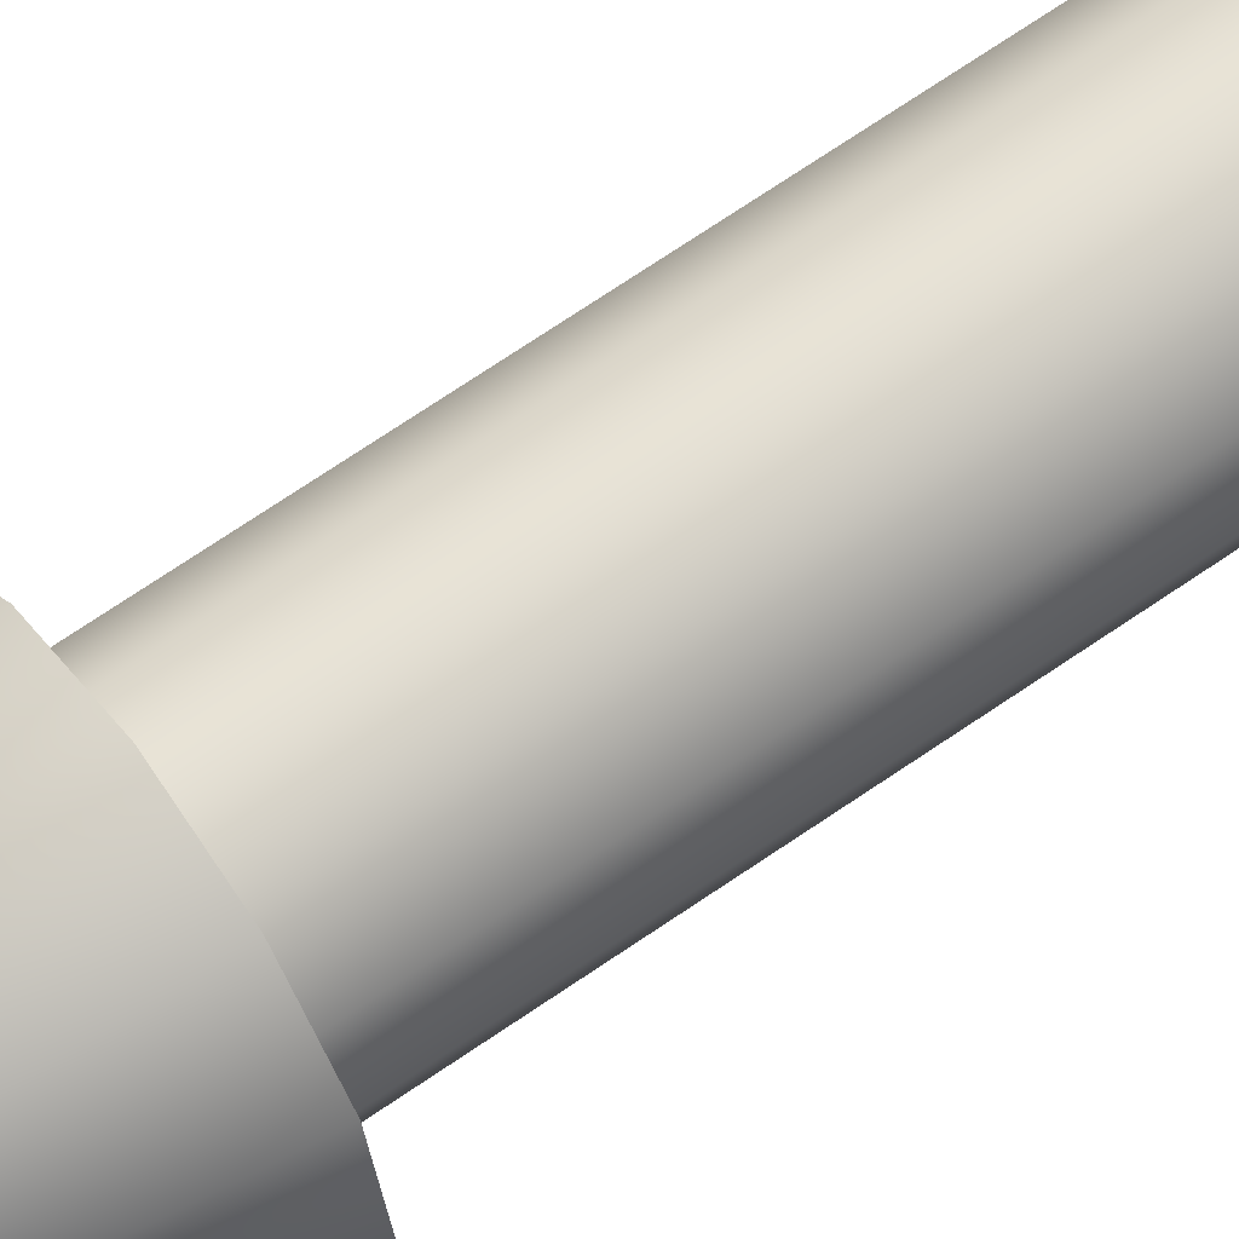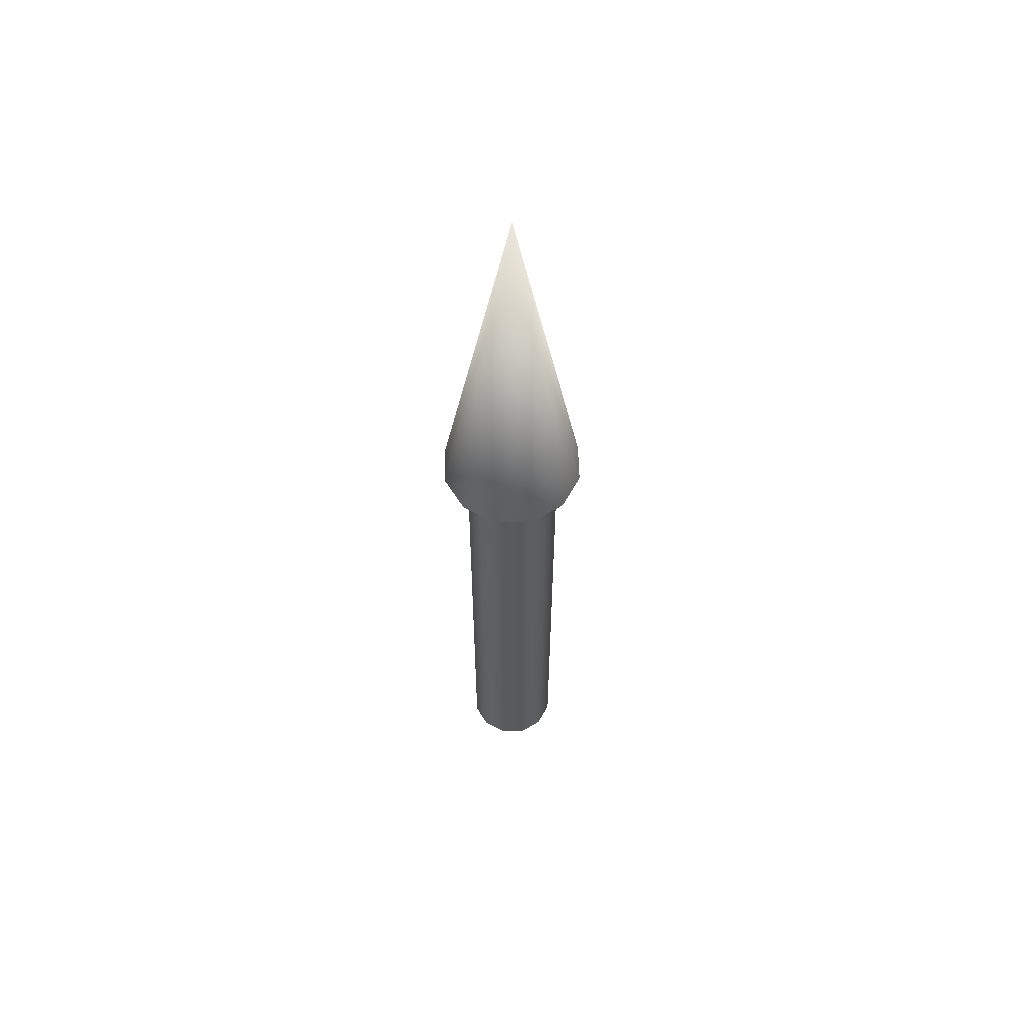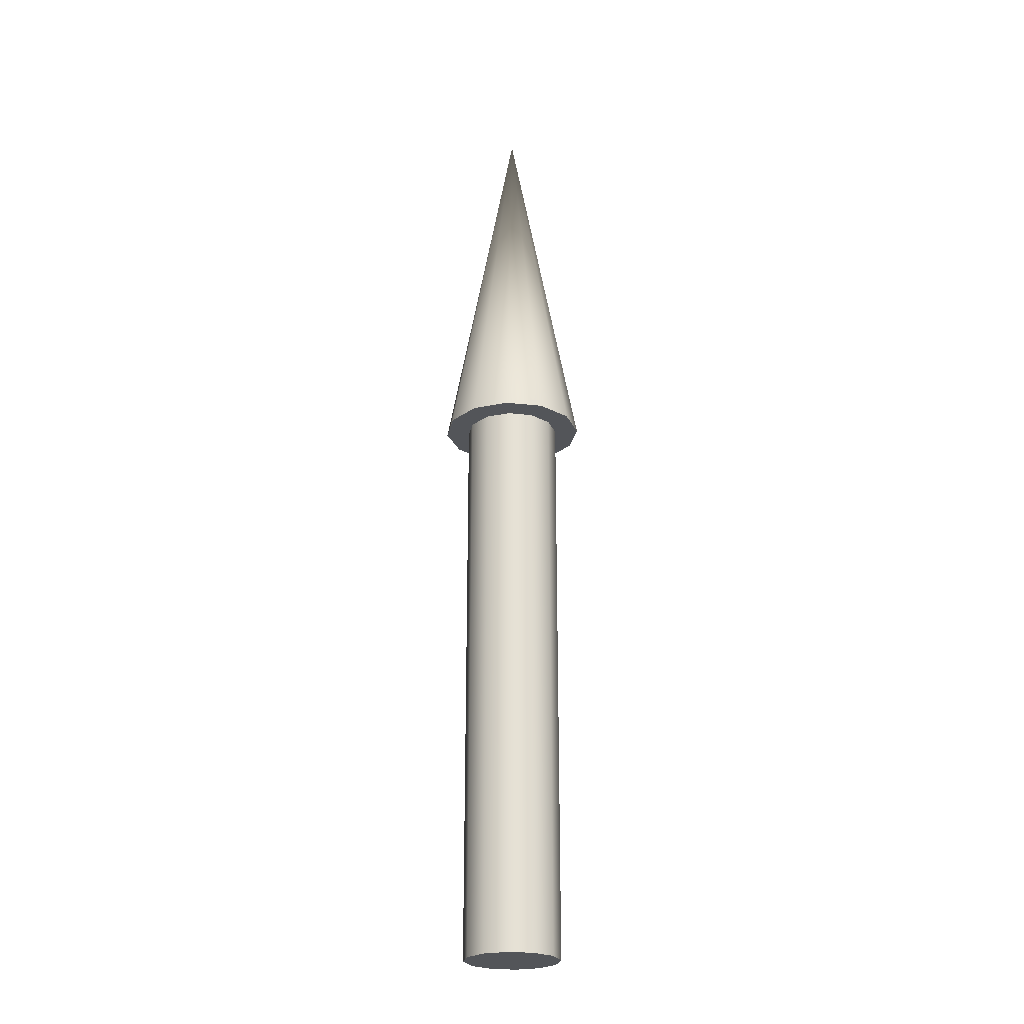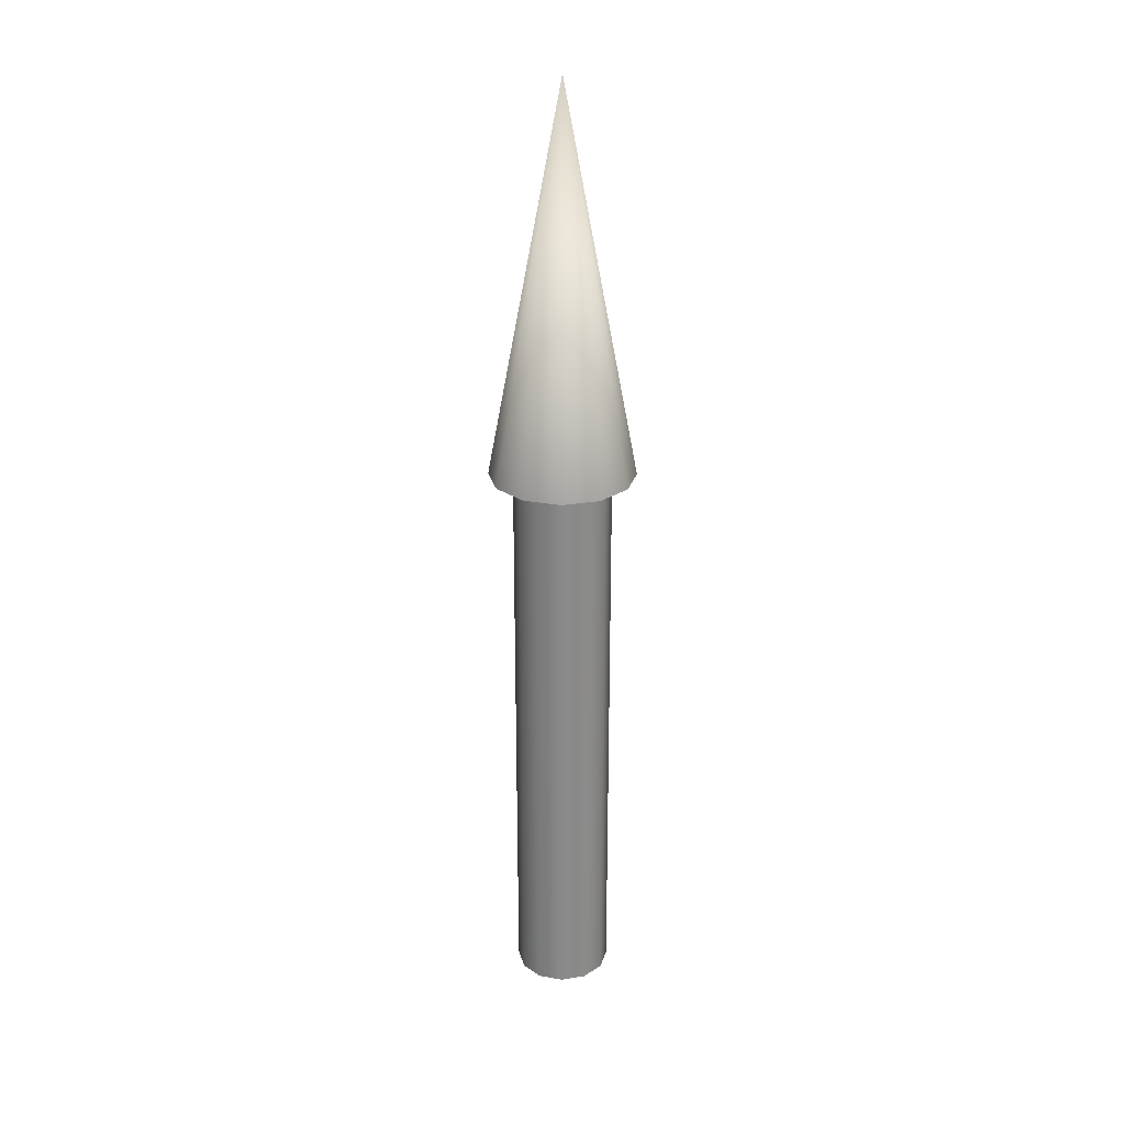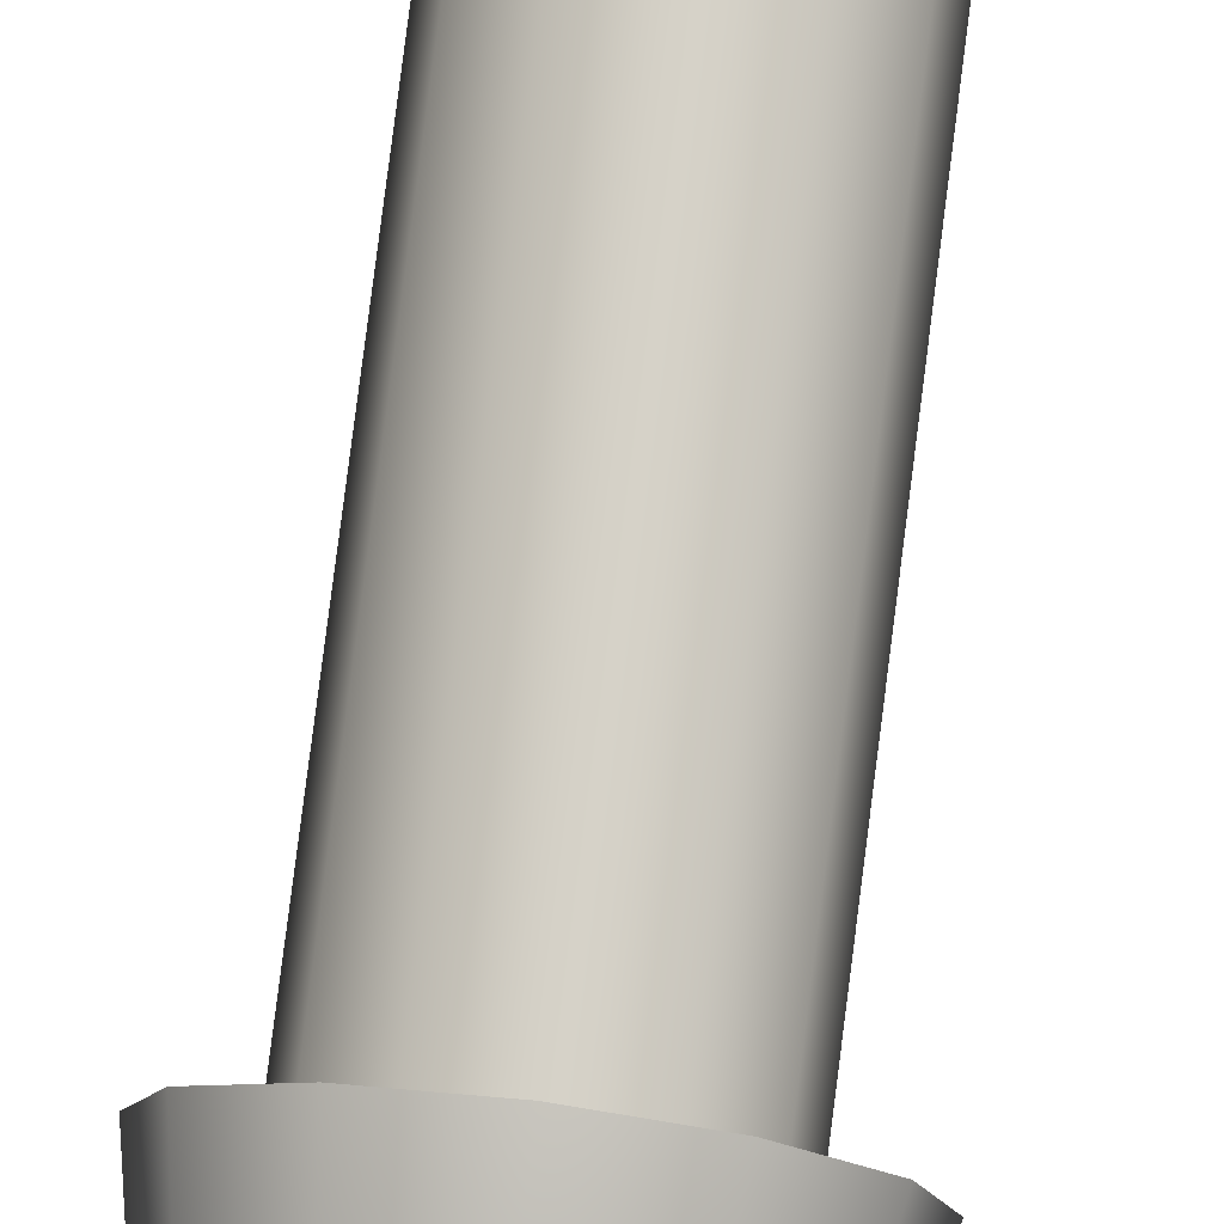
<metadata>
{"format":"obj","ext":"obj","renderer":"f3d","projection":"perspective","resolution":1024,"background":"white","views":[{"elev":64.8,"azim":54.5,"up":"+Y"},{"elev":59.0,"azim":73.4,"up":"+Z"},{"elev":-24.5,"azim":-25.7,"up":"+Z"},{"elev":26.7,"azim":120.7,"up":"+Z"},{"elev":78.9,"azim":7.2,"up":"+Y"}]}
</metadata>
<code>
v 0.05 0 0
v 0.0433 0.025 0
v 0.025 0.0433 0
v 0 0.05 0
v -0.025 0.0433 0
v -0.0433 0.025 0
v -0.05 0 0
v -0.0433 -0.025 0
v -0.025 -0.0433 0
v -0 -0.05 0
v 0.025 -0.0433 0
v 0.0433 -0.025 0
v 0.05 0 0
v 0.0433 0.025 0
v 0.025 0.0433 0
v 0 0.05 0
v -0.025 0.0433 0
v -0.0433 0.025 0
v -0.05 0 0
v -0.0433 -0.025 0
v -0.025 -0.0433 0
v -0 -0.05 0
v 0.025 -0.0433 0
v 0.0433 -0.025 0
v 0.05 0 0.6
v 0.0433 0.025 0.6
v 0.025 0.0433 0.6
v 0 0.05 0.6
v -0.025 0.0433 0.6
v -0.0433 0.025 0.6
v -0.05 0 0.6
v -0.0433 -0.025 0.6
v -0.025 -0.0433 0.6
v -0 -0.05 0.6
v 0.025 -0.0433 0.6
v 0.0433 -0.025 0.6
v 0.05 0 0.6
v 0.0433 0.025 0.6
v 0.025 0.0433 0.6
v 0 0.05 0.6
v -0.025 0.0433 0.6
v -0.0433 0.025 0.6
v -0.05 0 0.6
v -0.0433 -0.025 0.6
v -0.025 -0.0433 0.6
v -0 -0.05 0.6
v 0.025 -0.0433 0.6
v 0.0433 -0.025 0.6
v 0.075 0 0.6
v 0.06495 0.0375 0.6
v 0.0375 0.06495 0.6
v 0 0.075 0.6
v -0.0375 0.06495 0.6
v -0.06495 0.0375 0.6
v -0.075 0 0.6
v -0.06495 -0.0375 0.6
v -0.0375 -0.06495 0.6
v -0 -0.075 0.6
v 0.0375 -0.06495 0.6
v 0.06495 -0.0375 0.6
v 0 0 1
v 0.075 0 0.6
v 0.06495 0.0375 0.6
v 0.0375 0.06495 0.6
v 0 0.075 0.6
v -0.0375 0.06495 0.6
v -0.06495 0.0375 0.6
v -0.075 0 0.6
v -0.06495 -0.0375 0.6
v -0.0375 -0.06495 0.6
v -0 -0.075 0.6
v 0.0375 -0.06495 0.6
v 0.06495 -0.0375 0.6
f 1 3 2
f 1 4 3
f 1 5 4
f 1 6 5
f 1 7 6
f 1 8 7
f 1 9 8
f 1 10 9
f 1 11 10
f 1 12 11
f 13 26 25
f 13 14 26
f 14 27 26
f 14 15 27
f 15 28 27
f 15 16 28
f 16 29 28
f 16 17 29
f 17 30 29
f 17 18 30
f 18 31 30
f 18 19 31
f 19 32 31
f 19 20 32
f 20 33 32
f 20 21 33
f 21 34 33
f 21 22 34
f 22 35 34
f 22 23 35
f 23 36 35
f 23 24 36
f 24 25 36
f 24 13 25
f 37 50 49
f 37 38 50
f 38 51 50
f 38 39 51
f 39 52 51
f 39 40 52
f 40 53 52
f 40 41 53
f 41 54 53
f 41 42 54
f 42 55 54
f 42 43 55
f 43 56 55
f 43 44 56
f 44 57 56
f 44 45 57
f 45 58 57
f 45 46 58
f 46 59 58
f 46 47 59
f 47 60 59
f 47 48 60
f 48 49 60
f 48 37 49
f 61 62 63
f 61 63 64
f 61 64 65
f 61 65 66
f 61 66 67
f 61 67 68
f 61 68 69
f 61 69 70
f 61 70 71
f 61 71 72
f 61 72 73
f 61 73 62

</code>
